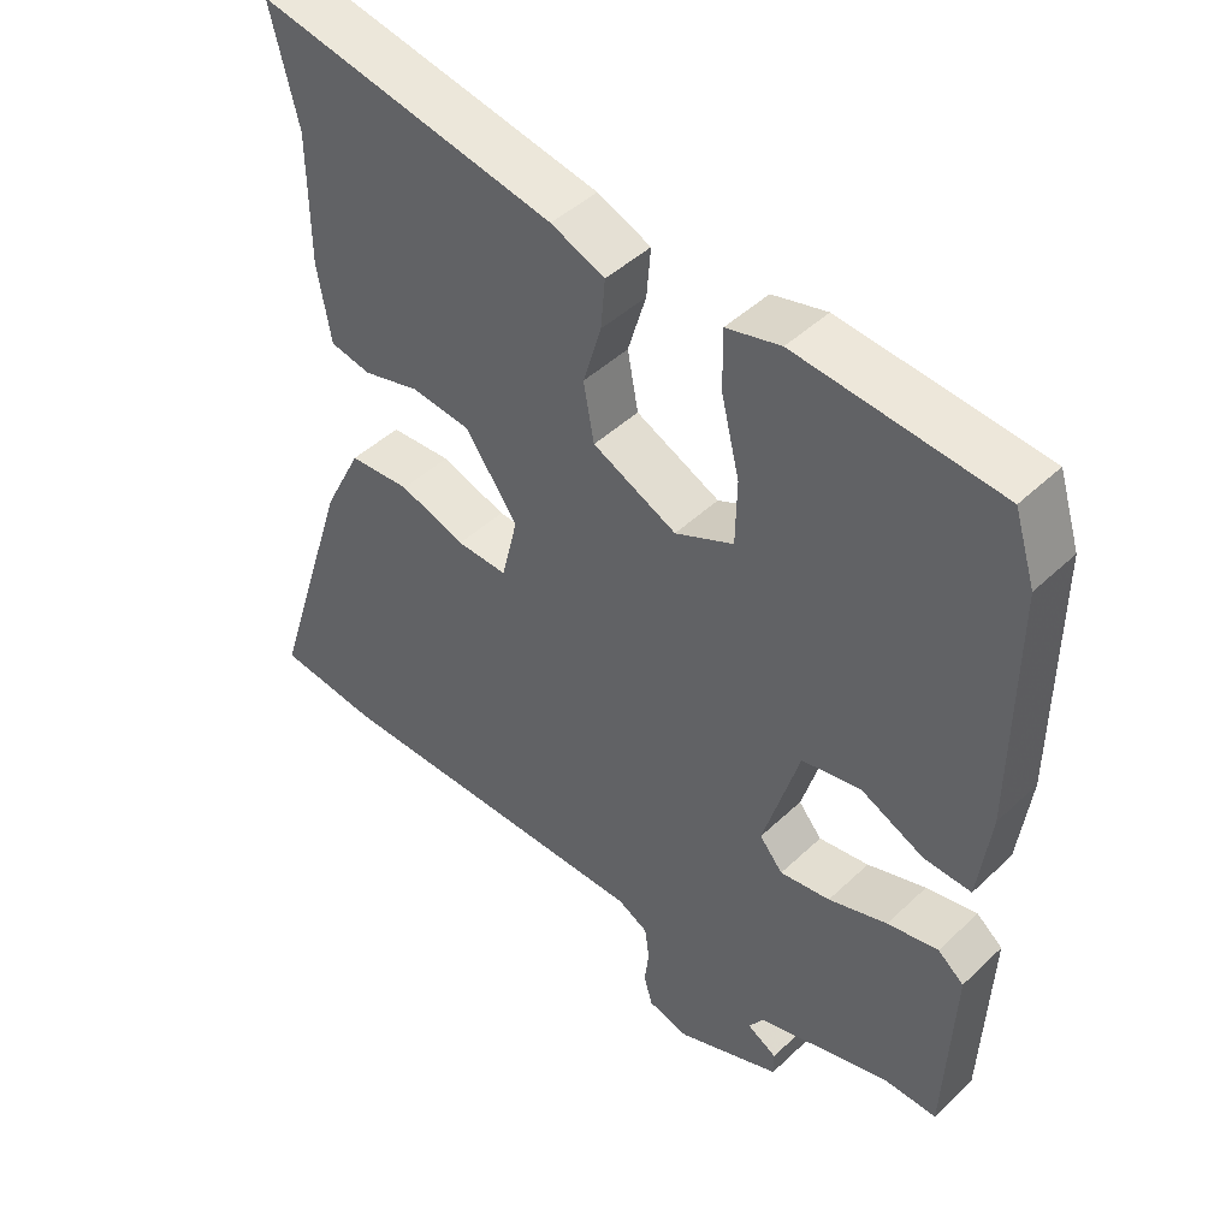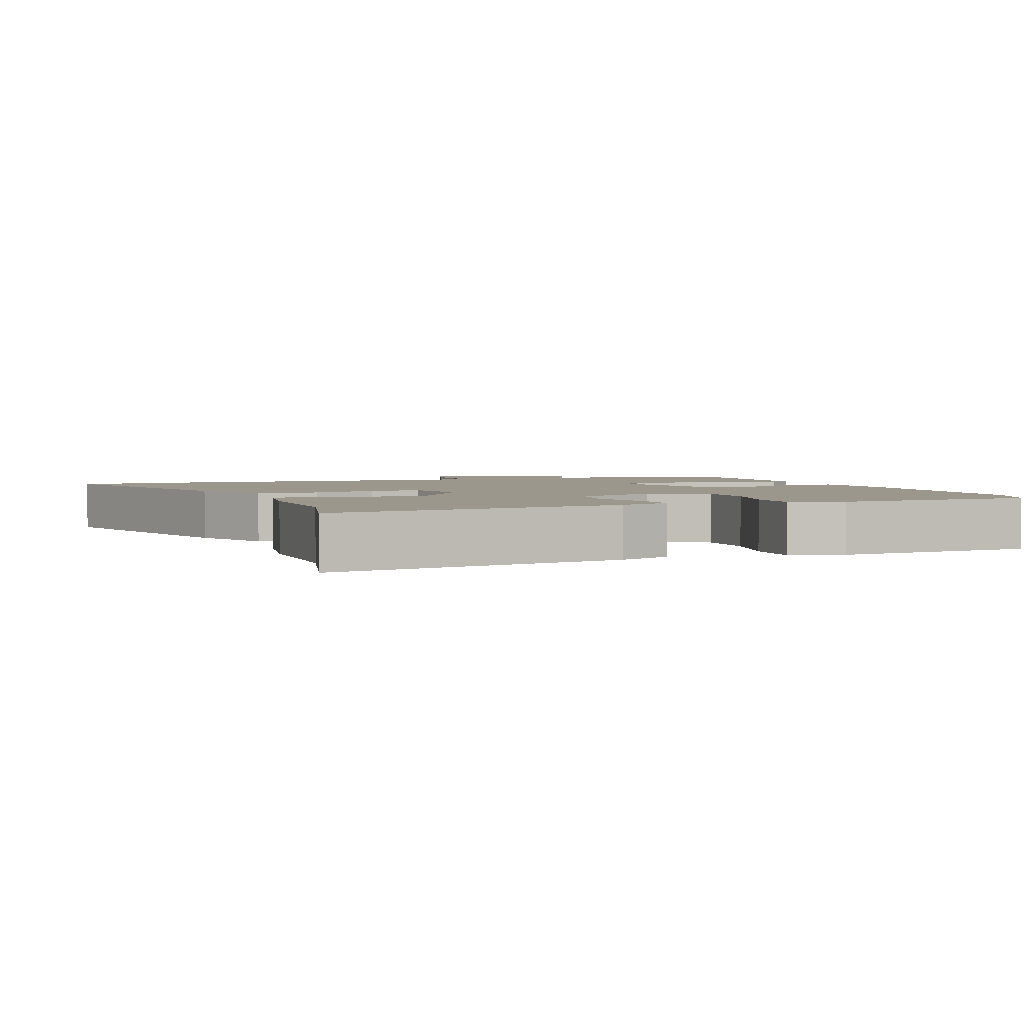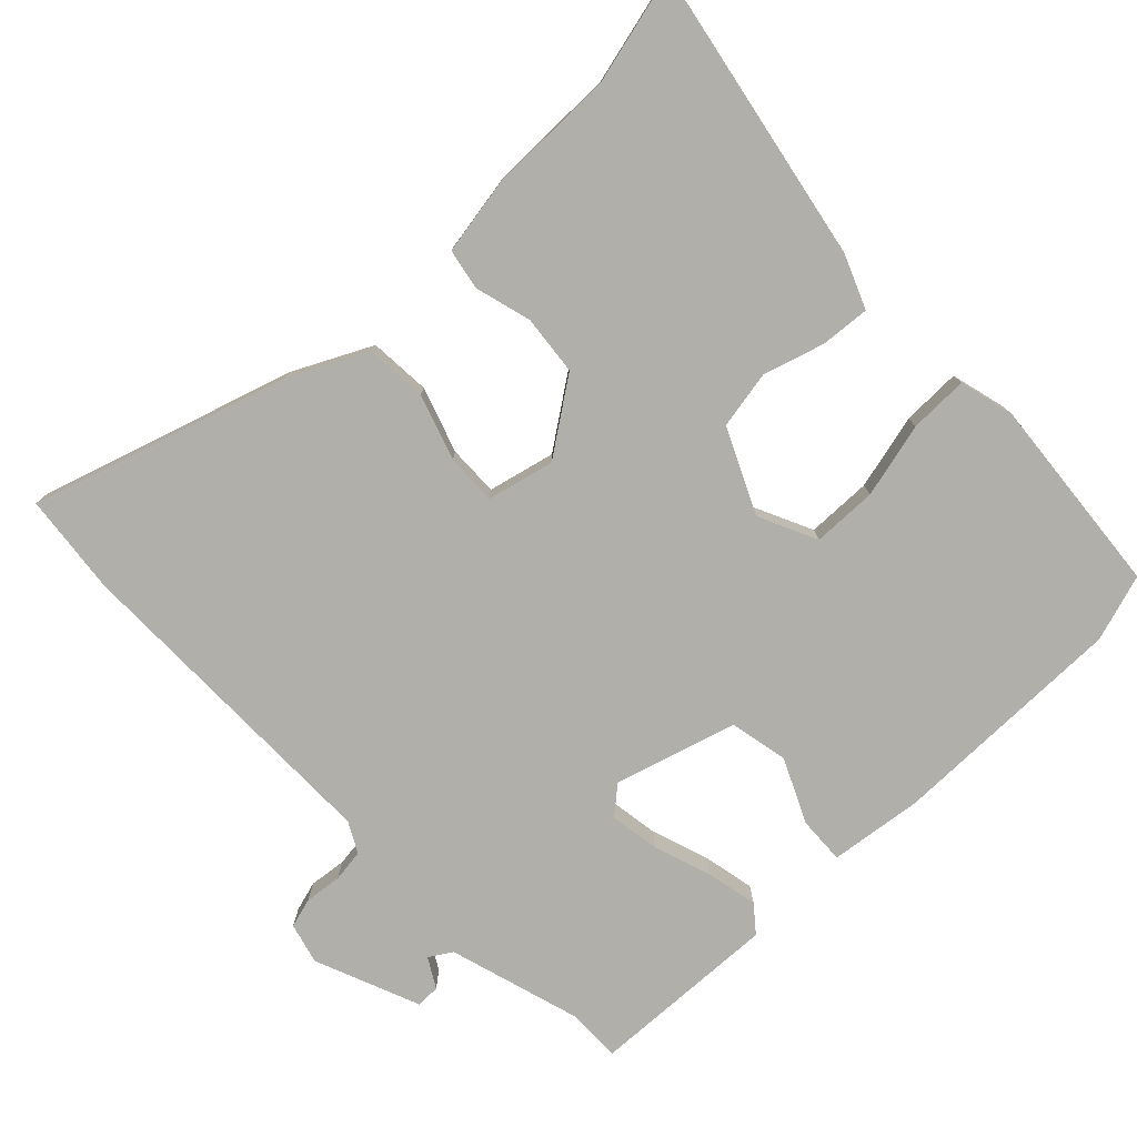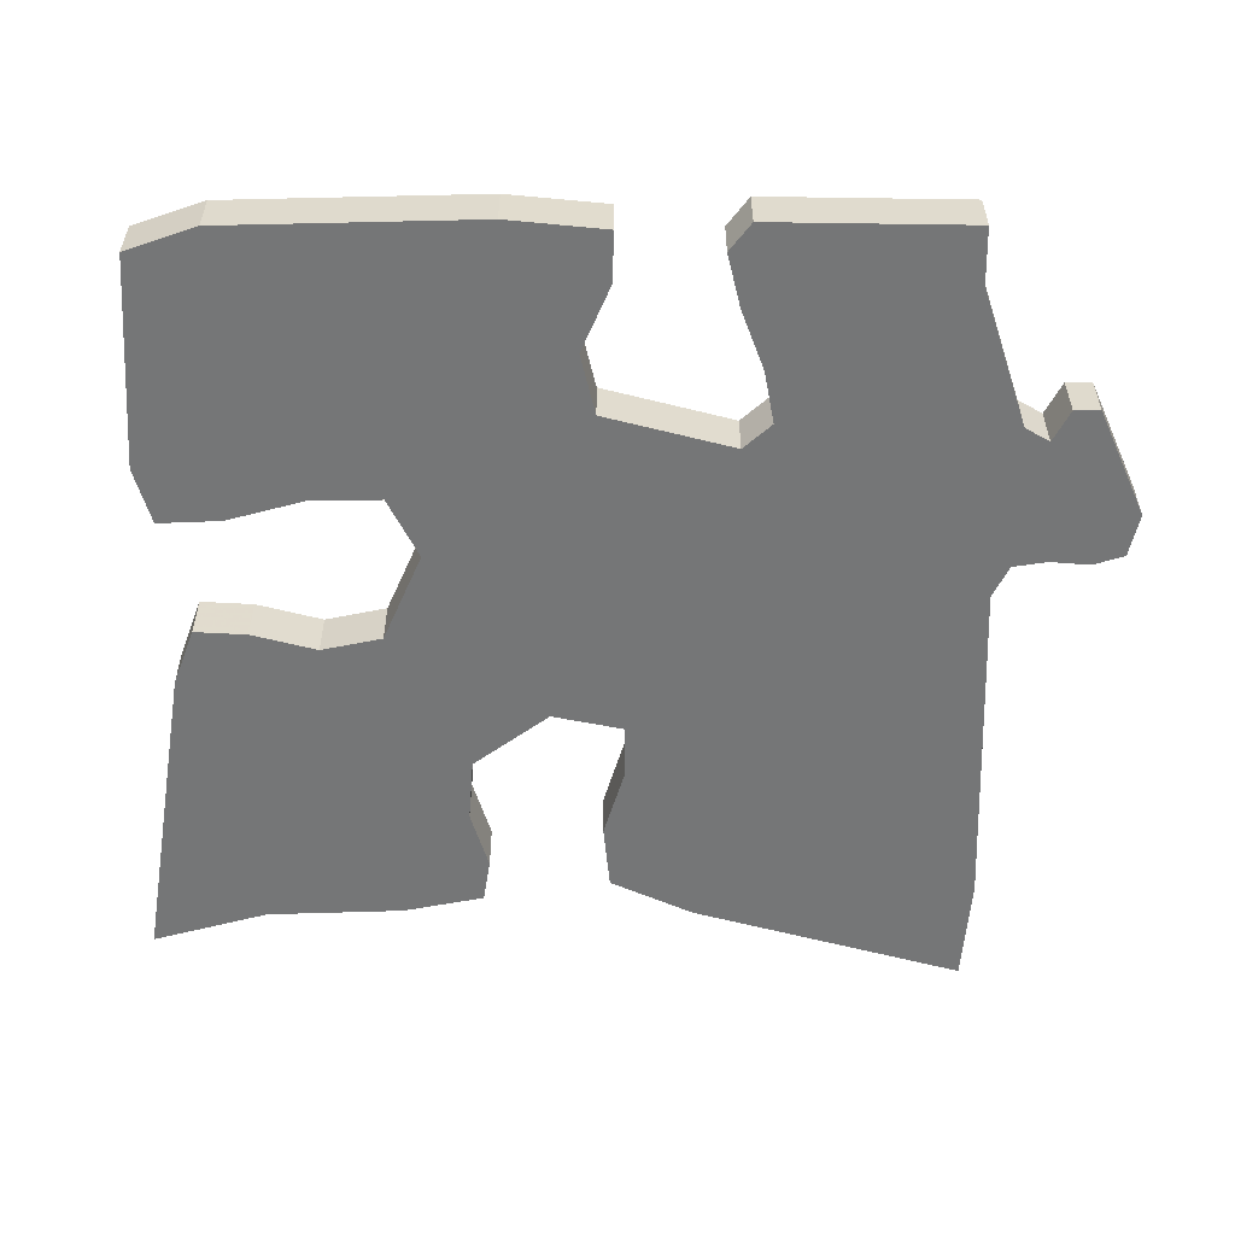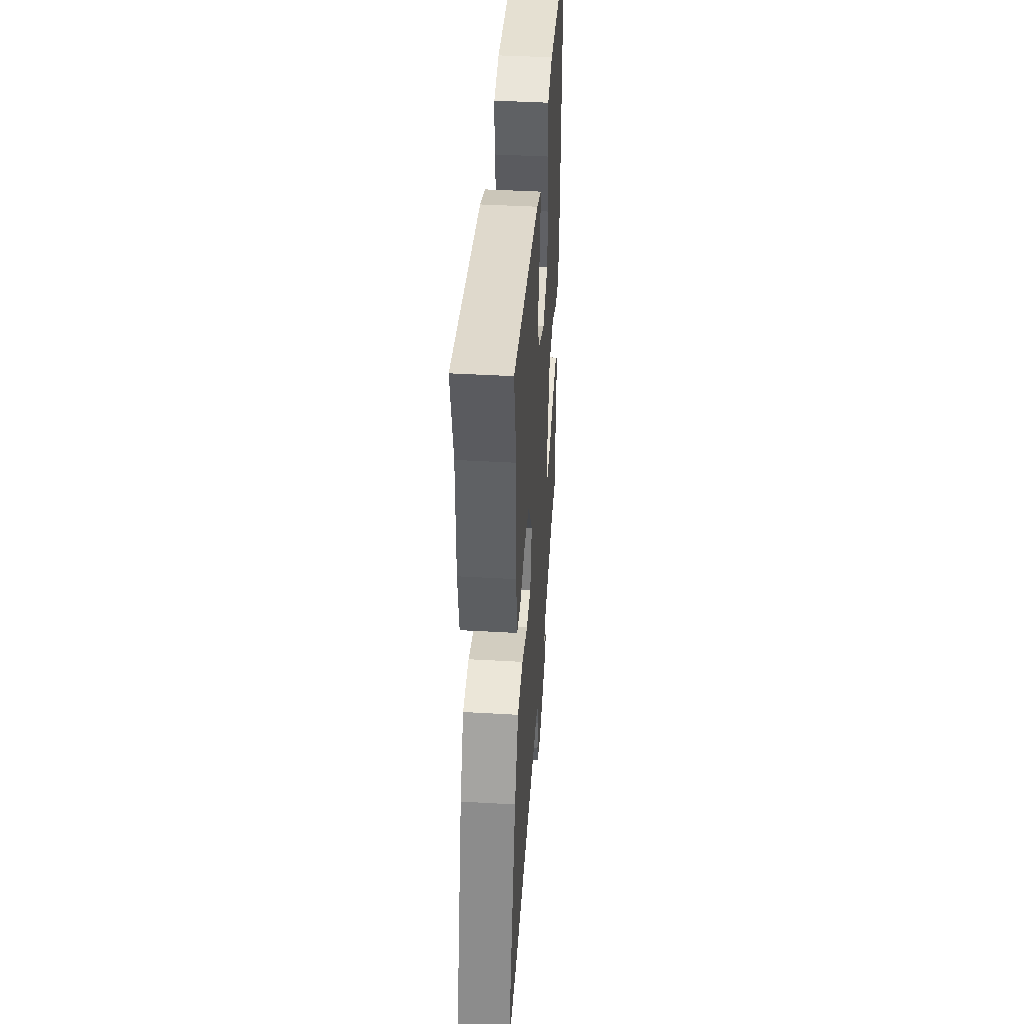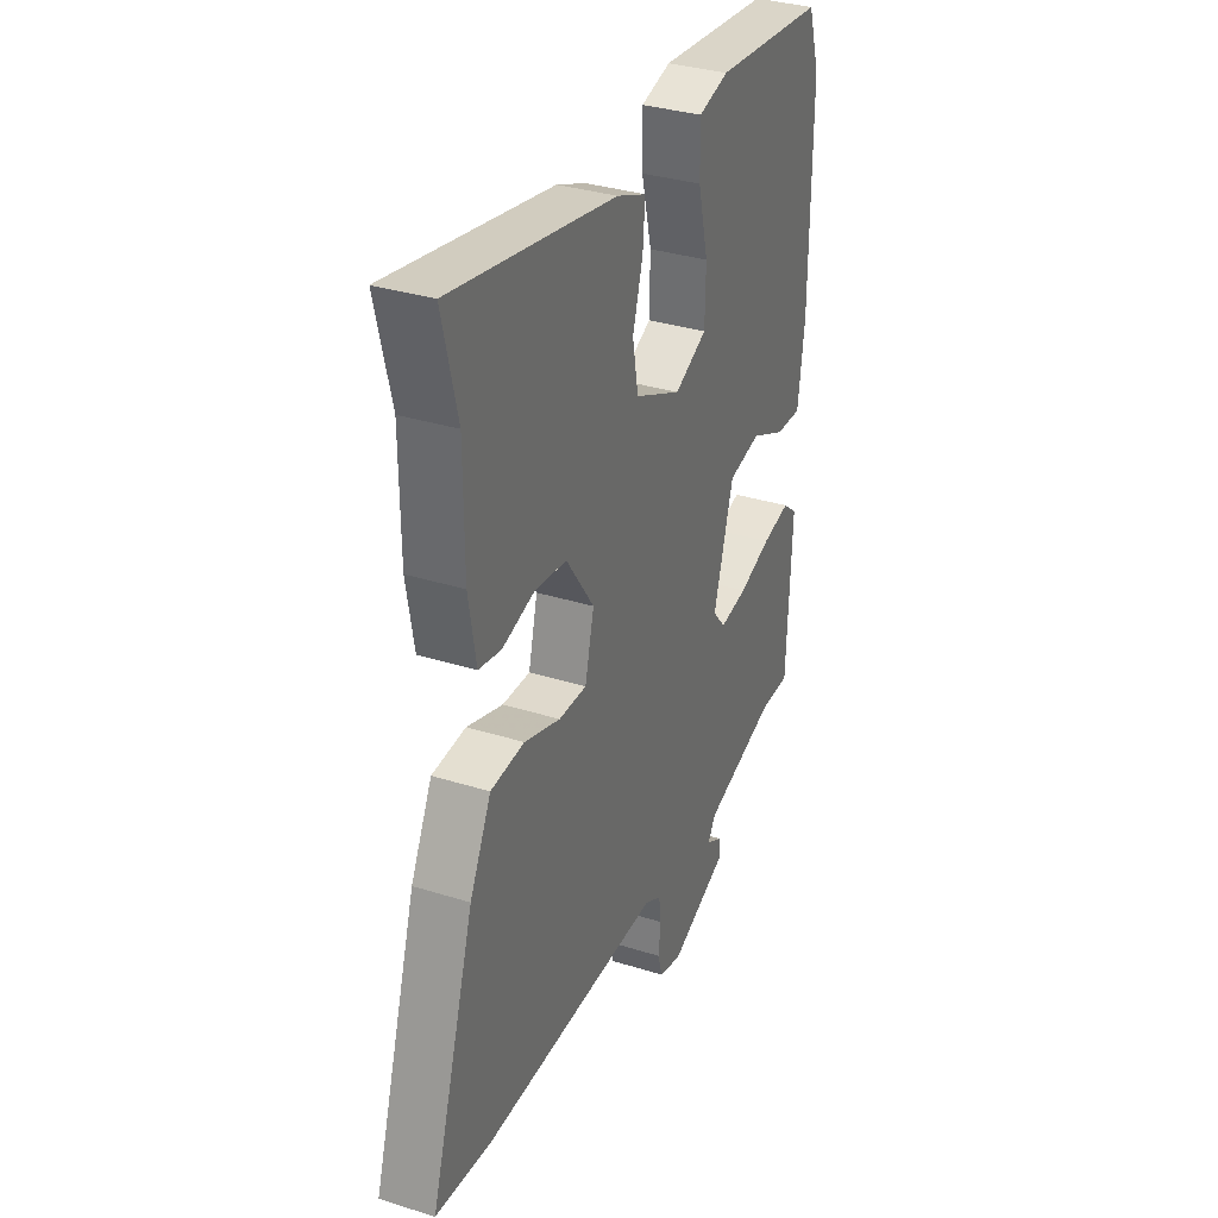
<metadata>
{"format":"obj","ext":"obj","renderer":"f3d","projection":"perspective","resolution":1024,"background":"white","views":[{"elev":45.9,"azim":42.8,"up":"+Z"},{"elev":2.7,"azim":-20.4,"up":"+Y"},{"elev":-78.0,"azim":-46.0,"up":"+Y"},{"elev":-56.7,"azim":91.7,"up":"+Y"},{"elev":42.8,"azim":-86.1,"up":"+Z"},{"elev":33.6,"azim":-66.8,"up":"+Z"}]}
</metadata>
<code>
v 0.495 0.07 0.517
v 0.525 0.07 0.422
v 0.523 0.07 0.082
v 0.506 0.07 -0.049
v 0.439 0.07 -0.046
v 0.349 0.07 -0.004
v 0.266 0.07 -0.021
v 0.215 0.07 -0.193
v 0.248 0.07 -0.232
v 0.319 0.07 -0.221
v 0.402 0.07 -0.193
v 0.474 0.07 -0.178
v 0.511 0.07 -0.208
v 0.499 0.07 -0.476
v 0.423 0.07 -0.475
v 0.234 0.07 -0.531
v 0.214 0.07 -0.563
v 0.256 0.07 -0.587
v 0.256 0.07 -0.621
v 0.108 0.07 -0.681
v 0.05 0.07 -0.666
v 0.038 0.07 -0.624
v 0.044 0.07 -0.571
v 0.038 0.07 -0.525
v -0.005 0.07 -0.502
v -0.472 0.07 -0.503
v -0.615 0.07 -0.487
v -0.501 0.07 -0.125
v -0.446 0.07 -0.015
v -0.359 0.07 -0.009
v -0.266 0.07 -0.04
v -0.194 0.07 -0.042
v -0.171 0.07 0.053
v -0.244 0.07 0.157
v -0.329 0.07 0.166
v -0.409 0.07 0.144
v -0.467 0.07 0.155
v -0.486 0.07 0.265
v -0.487 0.07 0.449
v -0.526 0.07 0.607
v -0.104 0.07 0.527
v -0.028 0.07 0.496
v -0.034 0.07 0.426
v -0.06 0.07 0.339
v -0.045 0.07 0.257
v 0.074 0.07 0.201
v 0.157 0.07 0.24
v 0.159 0.07 0.332
v 0.133 0.07 0.439
v 0.132 0.07 0.523
v 0.209 0.07 0.543
v 0.495 0 0.517
v 0.525 0 0.422
v 0.523 0 0.082
v 0.506 0 -0.049
v 0.439 0 -0.046
v 0.349 0 -0.004
v 0.266 0 -0.021
v 0.215 0 -0.193
v 0.248 0 -0.232
v 0.319 0 -0.221
v 0.402 0 -0.193
v 0.474 0 -0.178
v 0.511 0 -0.208
v 0.499 0 -0.476
v 0.423 0 -0.475
v 0.234 0 -0.531
v 0.214 0 -0.563
v 0.256 0 -0.587
v 0.256 0 -0.621
v 0.108 0 -0.681
v 0.05 0 -0.666
v 0.038 0 -0.624
v 0.044 0 -0.571
v 0.038 0 -0.525
v -0.005 0 -0.502
v -0.472 0 -0.503
v -0.615 0 -0.487
v -0.501 0 -0.125
v -0.446 0 -0.015
v -0.359 0 -0.009
v -0.266 0 -0.04
v -0.194 0 -0.042
v -0.171 0 0.053
v -0.244 0 0.157
v -0.329 0 0.166
v -0.409 0 0.144
v -0.467 0 0.155
v -0.486 0 0.265
v -0.487 0 0.449
v -0.526 0 0.607
v -0.104 0 0.527
v -0.028 0 0.496
v -0.034 0 0.426
v -0.06 0 0.339
v -0.045 0 0.257
v 0.074 0 0.201
v 0.157 0 0.24
v 0.159 0 0.332
v 0.133 0 0.439
v 0.132 0 0.523
v 0.209 0 0.543
f 4 5 6
f 3 4 6
f 2 3 6
f 1 2 6
f 51 1 6
f 50 51 6
f 49 50 6
f 48 49 6
f 47 48 6 7
f 46 47 7 8
f 45 46 8
f 42 43 44
f 41 42 44
f 40 41 44
f 39 40 44
f 39 44 45
f 38 39 45
f 37 38 45
f 36 37 45
f 35 36 45
f 34 35 45
f 33 34 45 8
f 29 30 31
f 28 29 31
f 27 28 31
f 26 27 31
f 25 26 31
f 24 25 31 32
f 21 22 23
f 20 21 23
f 19 20 23
f 18 19 23
f 17 18 23
f 16 17 23 24
f 33 8 9
f 32 33 9
f 24 32 9
f 16 24 9
f 15 16 9
f 13 14 15
f 12 13 15
f 11 12 15
f 10 11 15
f 9 10 15
f 57 56 55
f 57 55 54
f 57 54 53
f 57 53 52
f 57 52 102
f 57 102 101
f 57 101 100
f 57 100 99
f 58 57 99 98
f 59 58 98 97
f 59 97 96
f 95 94 93
f 95 93 92
f 95 92 91
f 95 91 90
f 96 95 90
f 96 90 89
f 96 89 88
f 96 88 87
f 96 87 86
f 96 86 85
f 59 96 85 84
f 82 81 80
f 82 80 79
f 82 79 78
f 82 78 77
f 82 77 76
f 83 82 76 75
f 74 73 72
f 74 72 71
f 74 71 70
f 74 70 69
f 74 69 68
f 75 74 68 67
f 60 59 84
f 60 84 83
f 60 83 75
f 60 75 67
f 60 67 66
f 66 65 64
f 66 64 63
f 66 63 62
f 66 62 61
f 66 61 60
f 1 52 53 2
f 2 53 54 3
f 3 54 55 4
f 4 55 56 5
f 5 56 57 6
f 6 57 58 7
f 7 58 59 8
f 8 59 60 9
f 9 60 61 10
f 10 61 62 11
f 11 62 63 12
f 12 63 64 13
f 13 64 65 14
f 14 65 66 15
f 15 66 67 16
f 16 67 68 17
f 17 68 69 18
f 18 69 70 19
f 19 70 71 20
f 20 71 72 21
f 21 72 73 22
f 22 73 74 23
f 23 74 75 24
f 24 75 76 25
f 25 76 77 26
f 26 77 78 27
f 27 78 79 28
f 28 79 80 29
f 29 80 81 30
f 30 81 82 31
f 31 82 83 32
f 32 83 84 33
f 33 84 85 34
f 34 85 86 35
f 35 86 87 36
f 36 87 88 37
f 37 88 89 38
f 38 89 90 39
f 39 90 91 40
f 40 91 92 41
f 41 92 93 42
f 42 93 94 43
f 43 94 95 44
f 44 95 96 45
f 45 96 97 46
f 46 97 98 47
f 47 98 99 48
f 48 99 100 49
f 49 100 101 50
f 50 101 102 51
f 51 102 52 1

</code>
